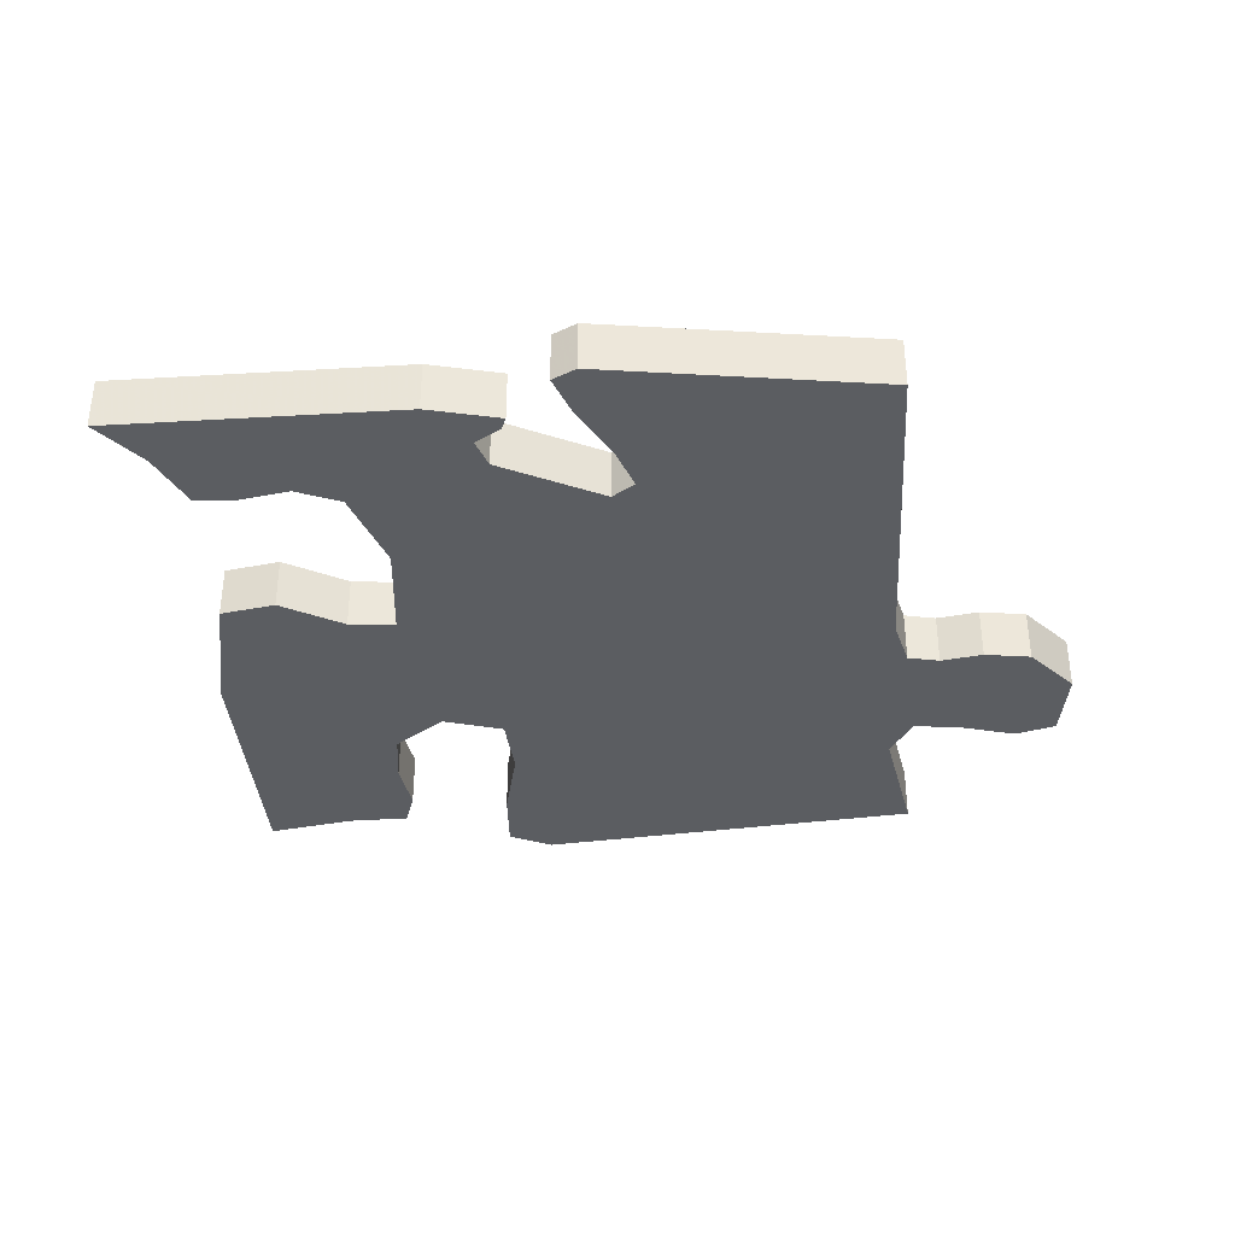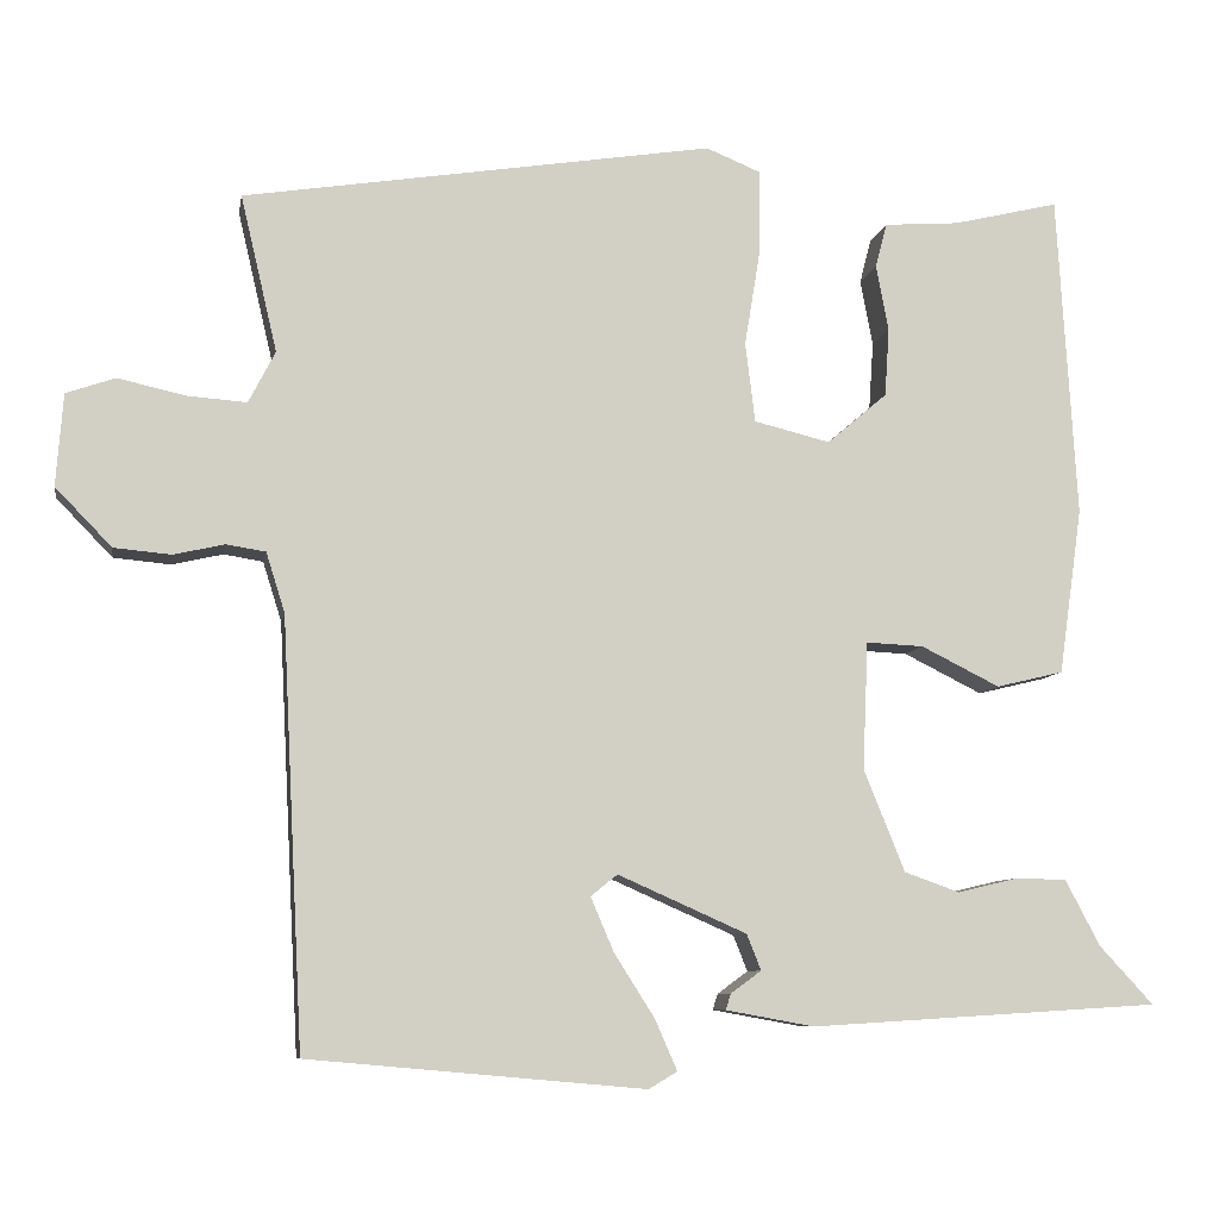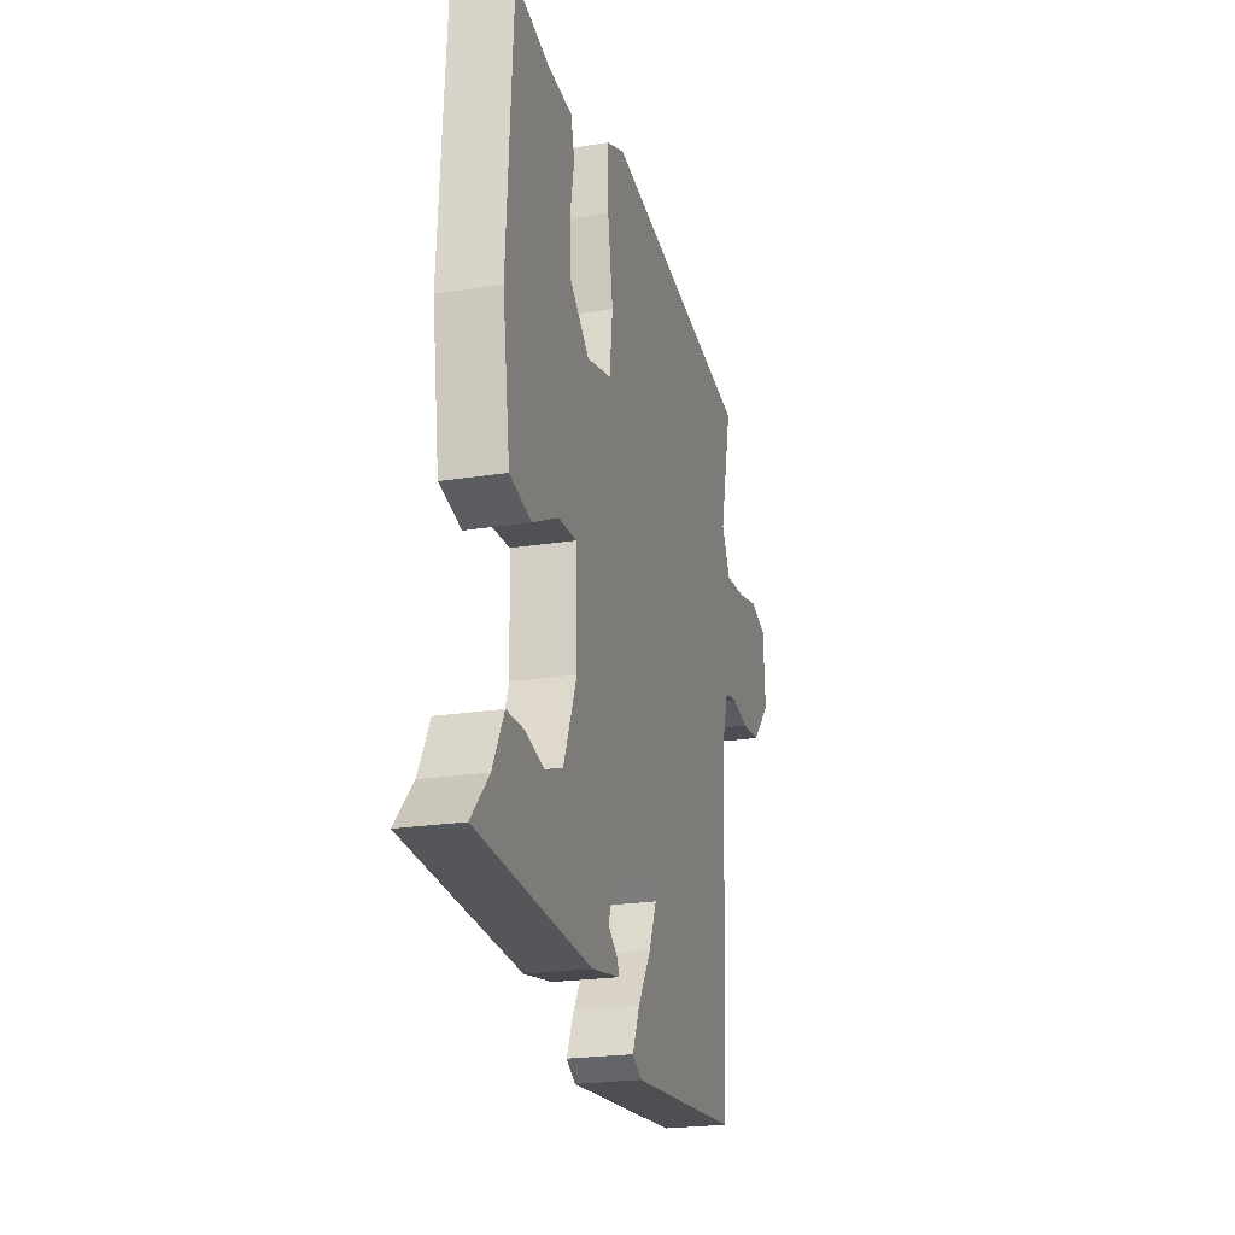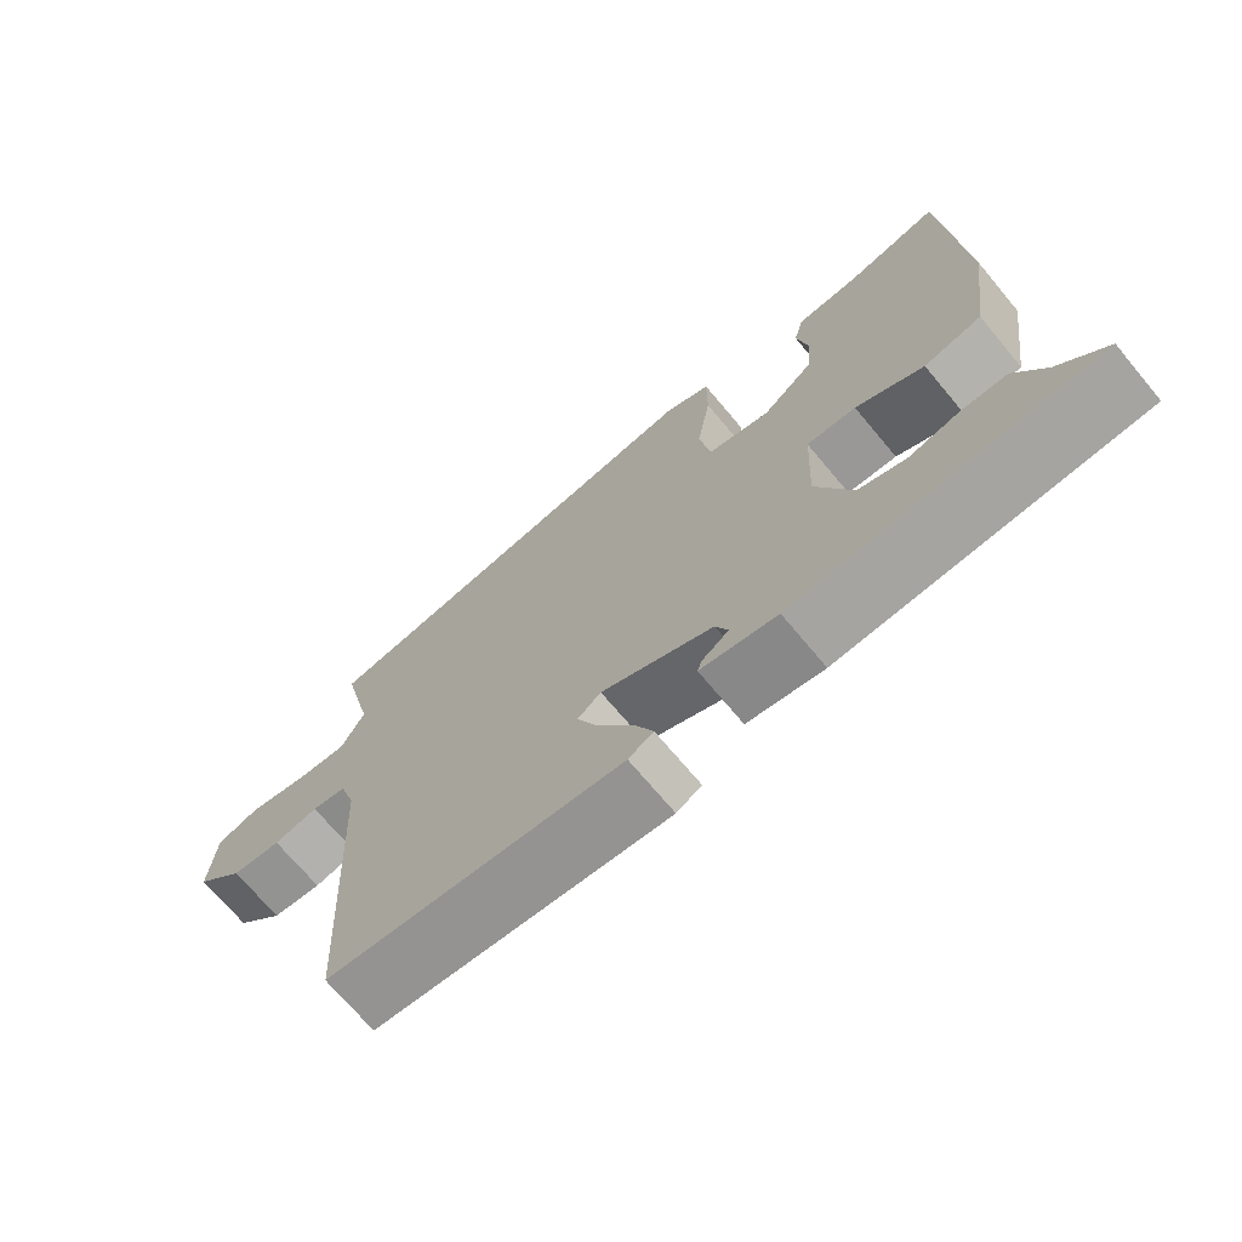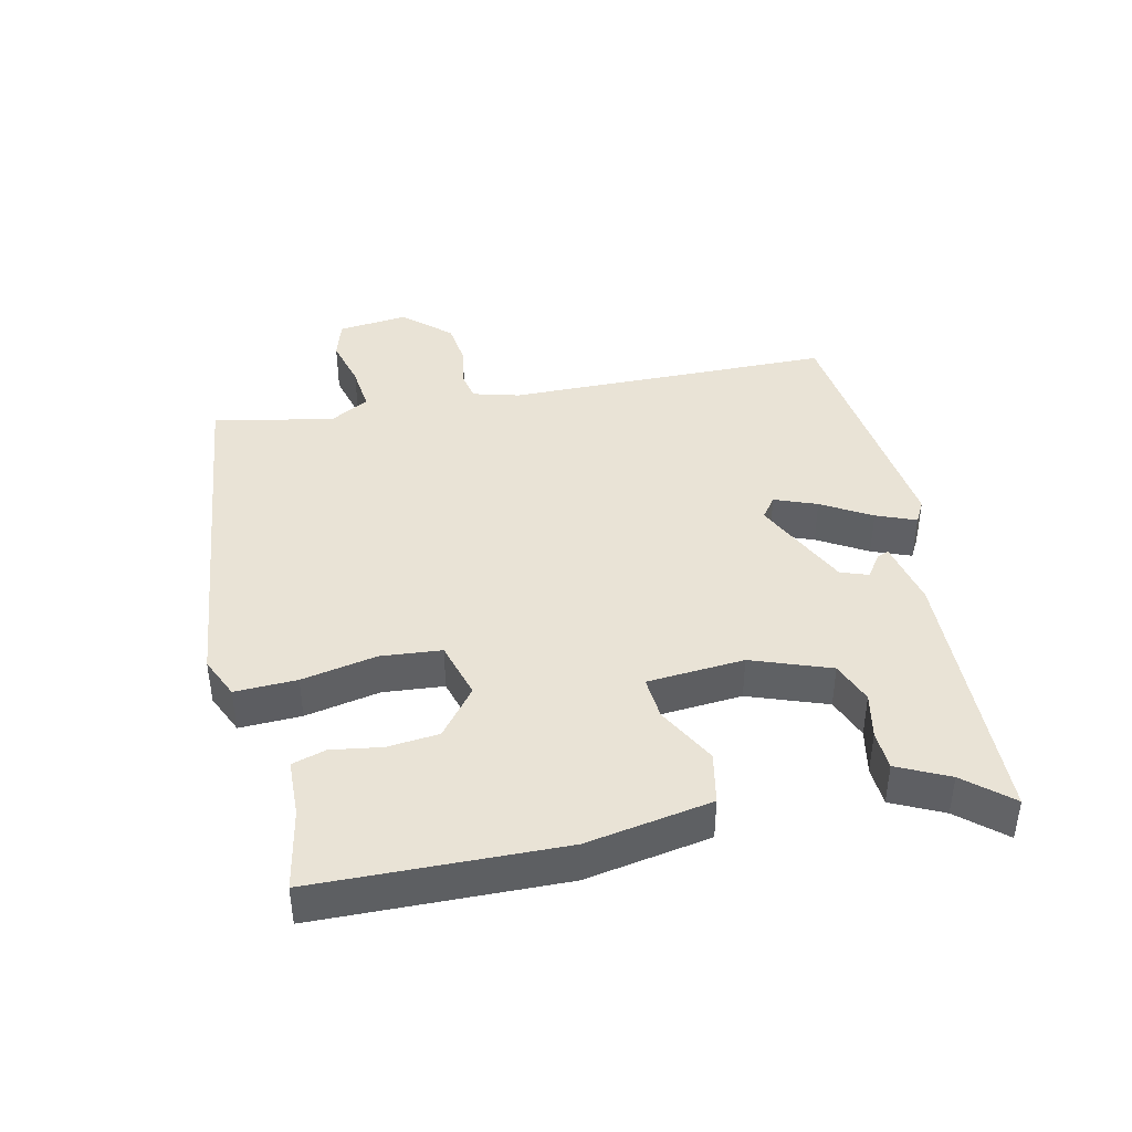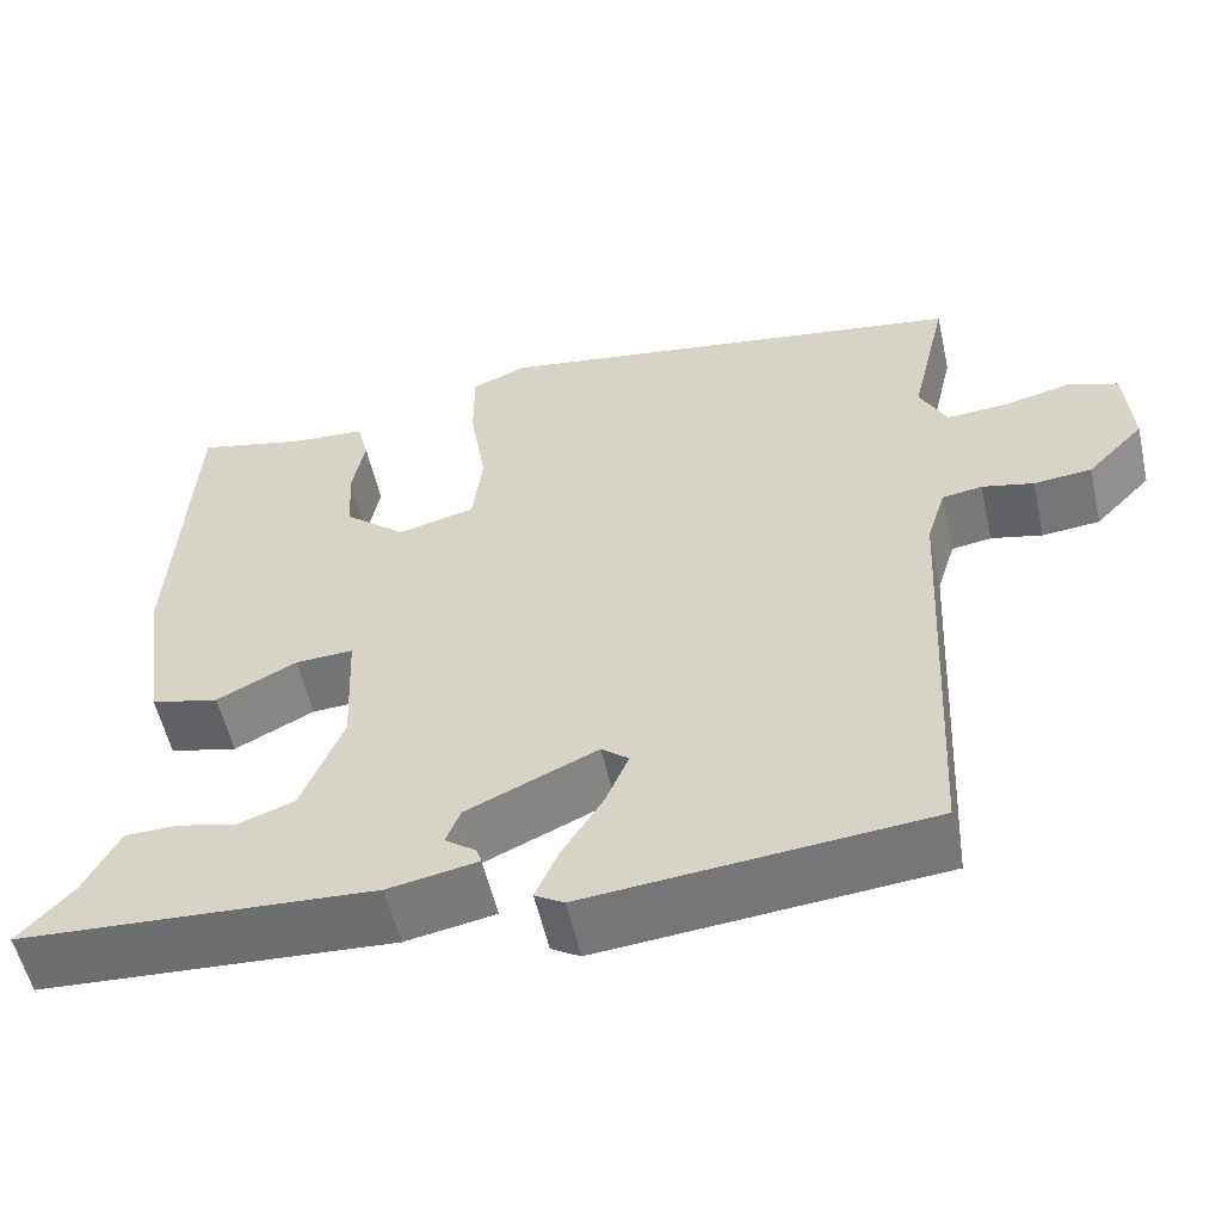
<metadata>
{"format":"obj","ext":"obj","renderer":"f3d","projection":"perspective","resolution":1024,"background":"white","views":[{"elev":-36.0,"azim":-179.1,"up":"+Y"},{"elev":-8.0,"azim":-9.7,"up":"+Z"},{"elev":-22.6,"azim":105.2,"up":"+Z"},{"elev":-70.7,"azim":39.9,"up":"+Z"},{"elev":42.2,"azim":75.5,"up":"+Y"},{"elev":-55.4,"azim":-167.3,"up":"+Z"}]}
</metadata>
<code>
v 0.428 0.07 0.492
v 0.45 0.07 0.13
v 0.424 0.07 -0.056
v 0.349 0.07 -0.074
v 0.261 0.07 -0.03
v 0.197 0.07 -0.027
v 0.191 0.07 -0.17
v 0.237 0.07 -0.284
v 0.299 0.07 -0.306
v 0.365 0.07 -0.29
v 0.423 0.07 -0.291
v 0.462 0.07 -0.365
v 0.522 0.07 -0.43
v 0.131 0.07 -0.454
v 0.032 0.07 -0.436
v 0.038 0.07 -0.418
v 0.072 0.07 -0.393
v 0.056 0.07 -0.353
v -0.088 0.07 -0.289
v -0.118 0.07 -0.313
v -0.092 0.07 -0.374
v -0.047 0.07 -0.445
v -0.022 0.07 -0.502
v -0.054 0.07 -0.521
v -0.431 0.07 -0.487
v -0.455 0.07 -0.009
v -0.476 0.07 0.058
v -0.52 0.07 0.065
v -0.577 0.07 0.052
v -0.641 0.07 0.058
v -0.704 0.07 0.123
v -0.696 0.07 0.226
v -0.641 0.07 0.245
v -0.566 0.07 0.228
v -0.499 0.07 0.223
v -0.469 0.07 0.281
v -0.51 0.07 0.456
v 0.016 0.07 0.538
v 0.077 0.07 0.513
v 0.077 0.07 0.422
v 0.059 0.07 0.311
v 0.07 0.07 0.222
v 0.155 0.07 0.201
v 0.222 0.07 0.258
v 0.227 0.07 0.334
v 0.213 0.07 0.408
v 0.226 0.07 0.458
v 0.31 0.07 0.464
v 0.428 0 0.492
v 0.45 0 0.13
v 0.424 0 -0.056
v 0.349 0 -0.074
v 0.261 0 -0.03
v 0.197 0 -0.027
v 0.191 0 -0.17
v 0.237 0 -0.284
v 0.299 0 -0.306
v 0.365 0 -0.29
v 0.423 0 -0.291
v 0.462 0 -0.365
v 0.522 0 -0.43
v 0.131 0 -0.454
v 0.032 0 -0.436
v 0.038 0 -0.418
v 0.072 0 -0.393
v 0.056 0 -0.353
v -0.088 0 -0.289
v -0.118 0 -0.313
v -0.092 0 -0.374
v -0.047 0 -0.445
v -0.022 0 -0.502
v -0.054 0 -0.521
v -0.431 0 -0.487
v -0.455 0 -0.009
v -0.476 0 0.058
v -0.52 0 0.065
v -0.577 0 0.052
v -0.641 0 0.058
v -0.704 0 0.123
v -0.696 0 0.226
v -0.641 0 0.245
v -0.566 0 0.228
v -0.499 0 0.223
v -0.469 0 0.281
v -0.51 0 0.456
v 0.016 0 0.538
v 0.077 0 0.513
v 0.077 0 0.422
v 0.059 0 0.311
v 0.07 0 0.222
v 0.155 0 0.201
v 0.222 0 0.258
v 0.227 0 0.334
v 0.213 0 0.408
v 0.226 0 0.458
v 0.31 0 0.464
f 45 46 47 48
f 44 45 48 1
f 38 39 40 41
f 36 37 38 41
f 35 36 41 42
f 31 32 33 34
f 31 34 35
f 28 29 30 31
f 27 28 31 35
f 26 27 35 42
f 21 22 23 24
f 20 21 24 25
f 19 20 25 26
f 14 15 16 17
f 12 13 14 17
f 12 17 18
f 9 10 11 12
f 8 9 12 18
f 7 8 18 19
f 2 3 4 5
f 44 1 2 5
f 43 44 5 6
f 19 26 42 43
f 6 7 19 43
f 96 95 94 93
f 49 96 93 92
f 89 88 87 86
f 89 86 85 84
f 90 89 84 83
f 82 81 80 79
f 83 82 79
f 79 78 77 76
f 83 79 76 75
f 90 83 75 74
f 72 71 70 69
f 73 72 69 68
f 74 73 68 67
f 65 64 63 62
f 65 62 61 60
f 66 65 60
f 60 59 58 57
f 66 60 57 56
f 67 66 56 55
f 53 52 51 50
f 53 50 49 92
f 54 53 92 91
f 91 90 74 67
f 91 67 55 54
f 1 49 50 2
f 2 50 51 3
f 3 51 52 4
f 4 52 53 5
f 5 53 54 6
f 6 54 55 7
f 7 55 56 8
f 8 56 57 9
f 9 57 58 10
f 10 58 59 11
f 11 59 60 12
f 12 60 61 13
f 13 61 62 14
f 14 62 63 15
f 15 63 64 16
f 16 64 65 17
f 17 65 66 18
f 18 66 67 19
f 19 67 68 20
f 20 68 69 21
f 21 69 70 22
f 22 70 71 23
f 23 71 72 24
f 24 72 73 25
f 25 73 74 26
f 26 74 75 27
f 27 75 76 28
f 28 76 77 29
f 29 77 78 30
f 30 78 79 31
f 31 79 80 32
f 32 80 81 33
f 33 81 82 34
f 34 82 83 35
f 35 83 84 36
f 36 84 85 37
f 37 85 86 38
f 38 86 87 39
f 39 87 88 40
f 40 88 89 41
f 41 89 90 42
f 42 90 91 43
f 43 91 92 44
f 44 92 93 45
f 45 93 94 46
f 46 94 95 47
f 47 95 96 48
f 48 96 49 1

</code>
